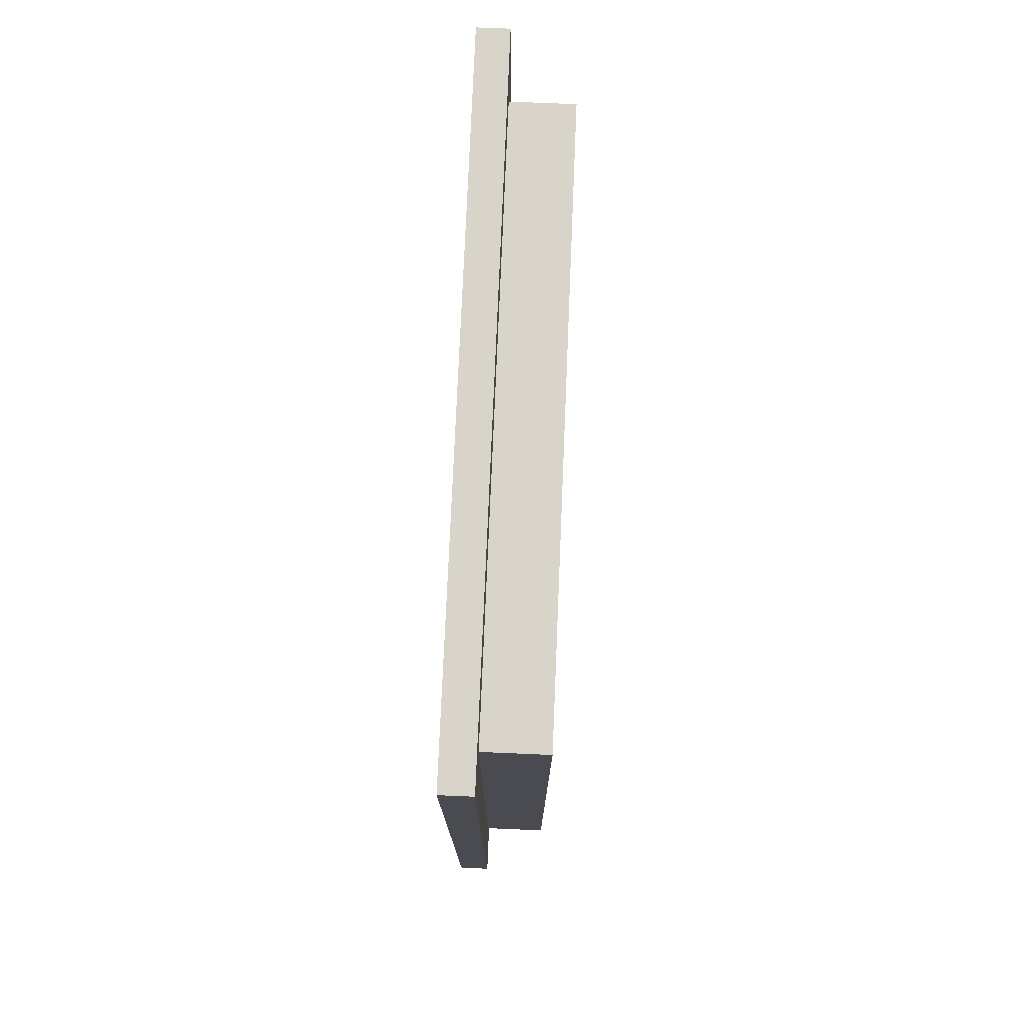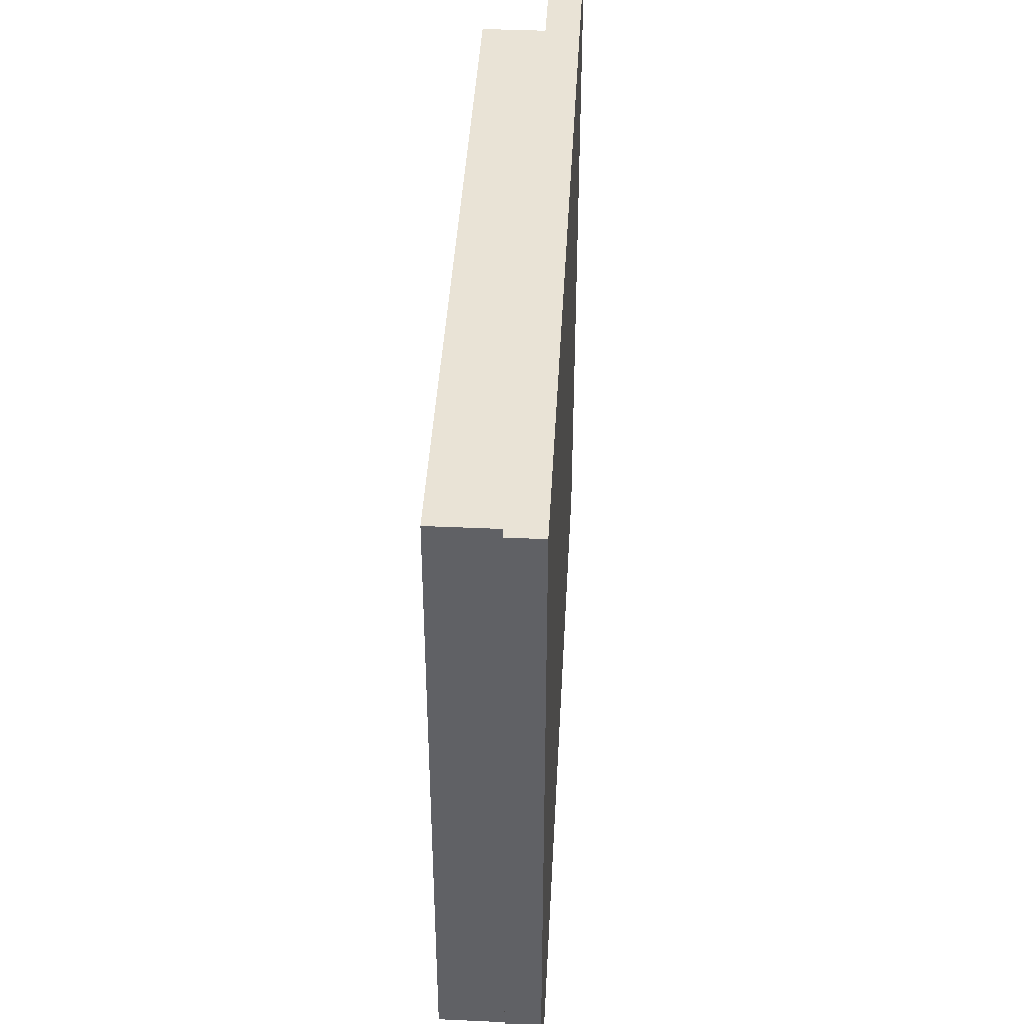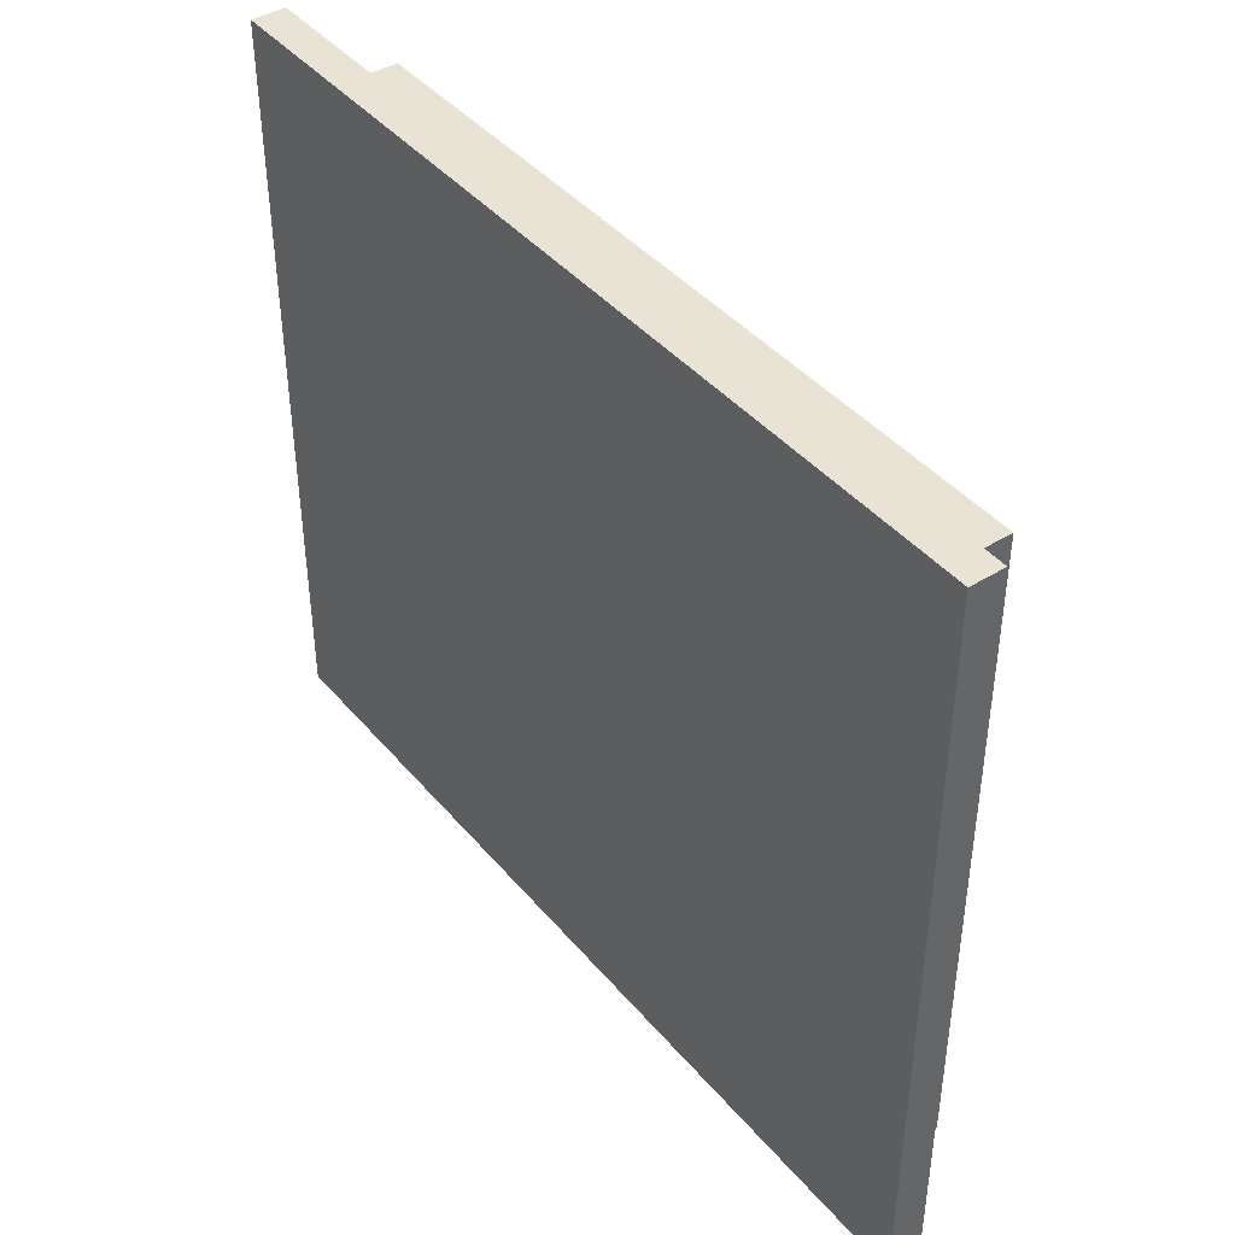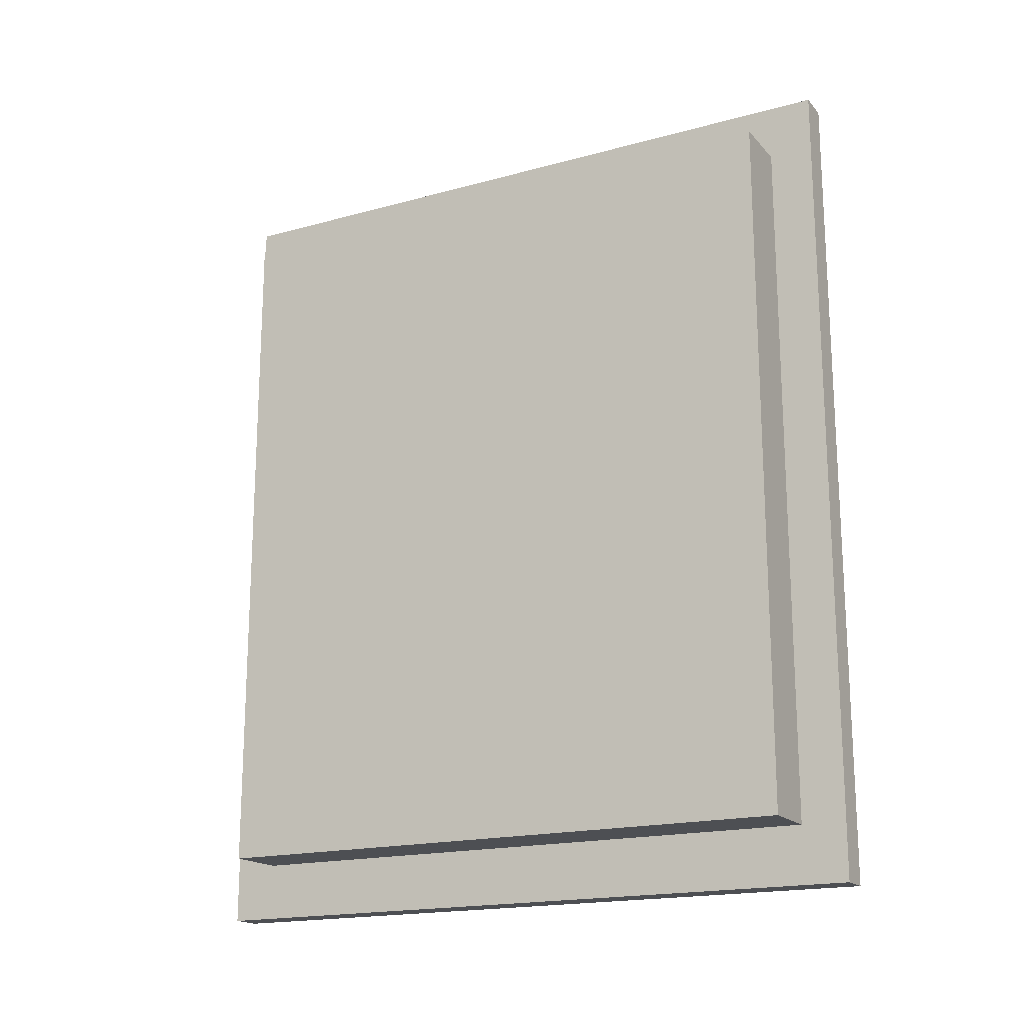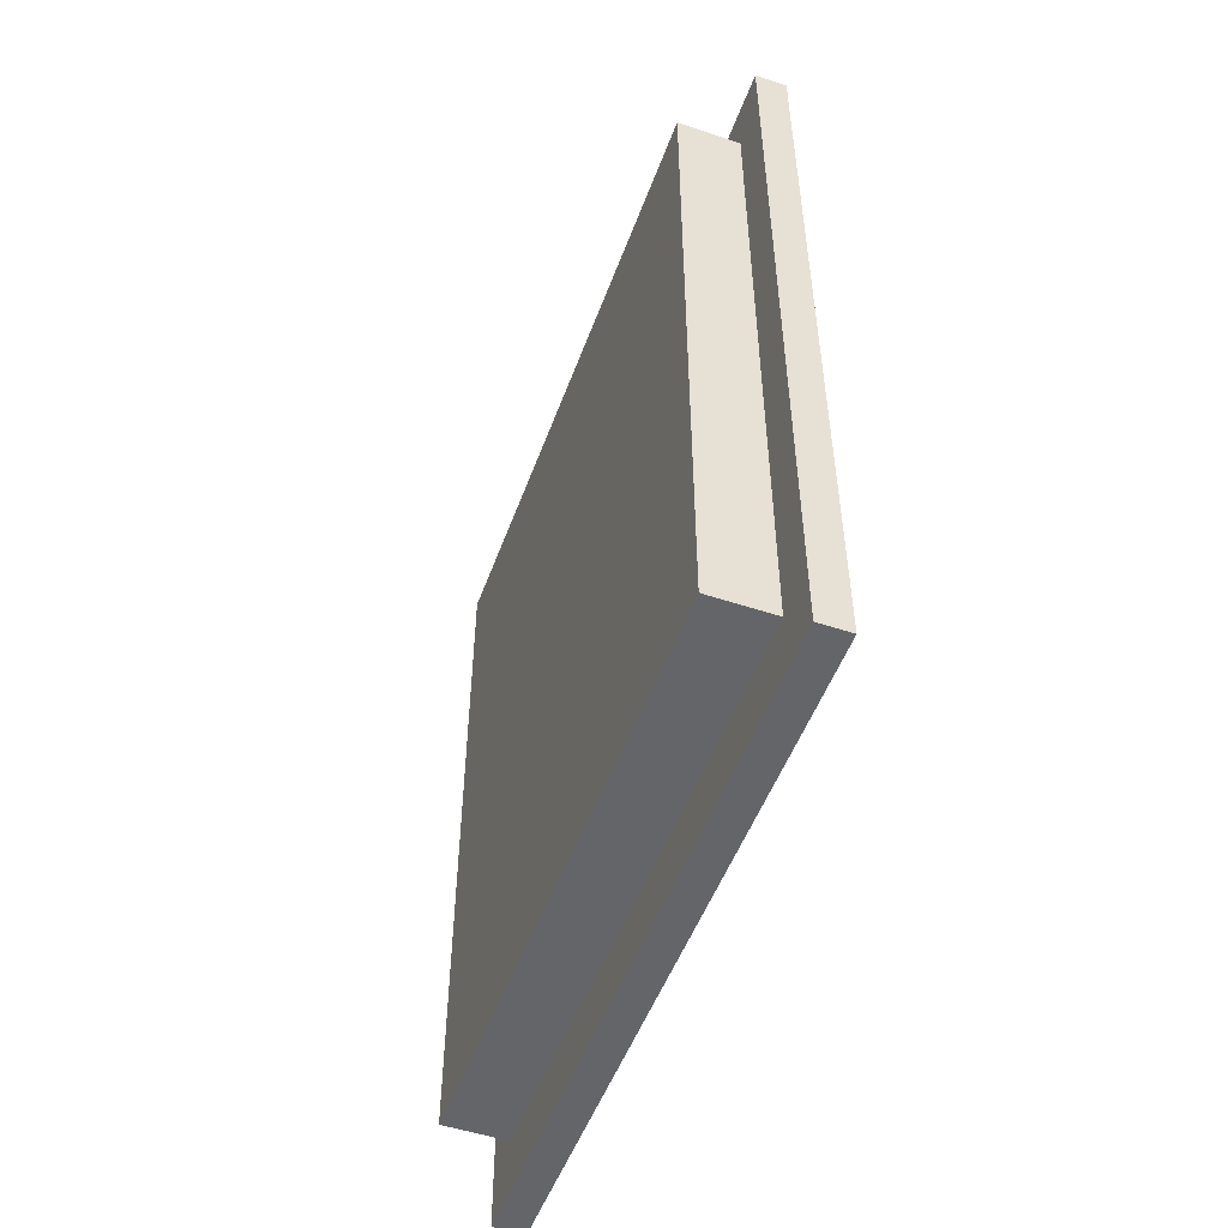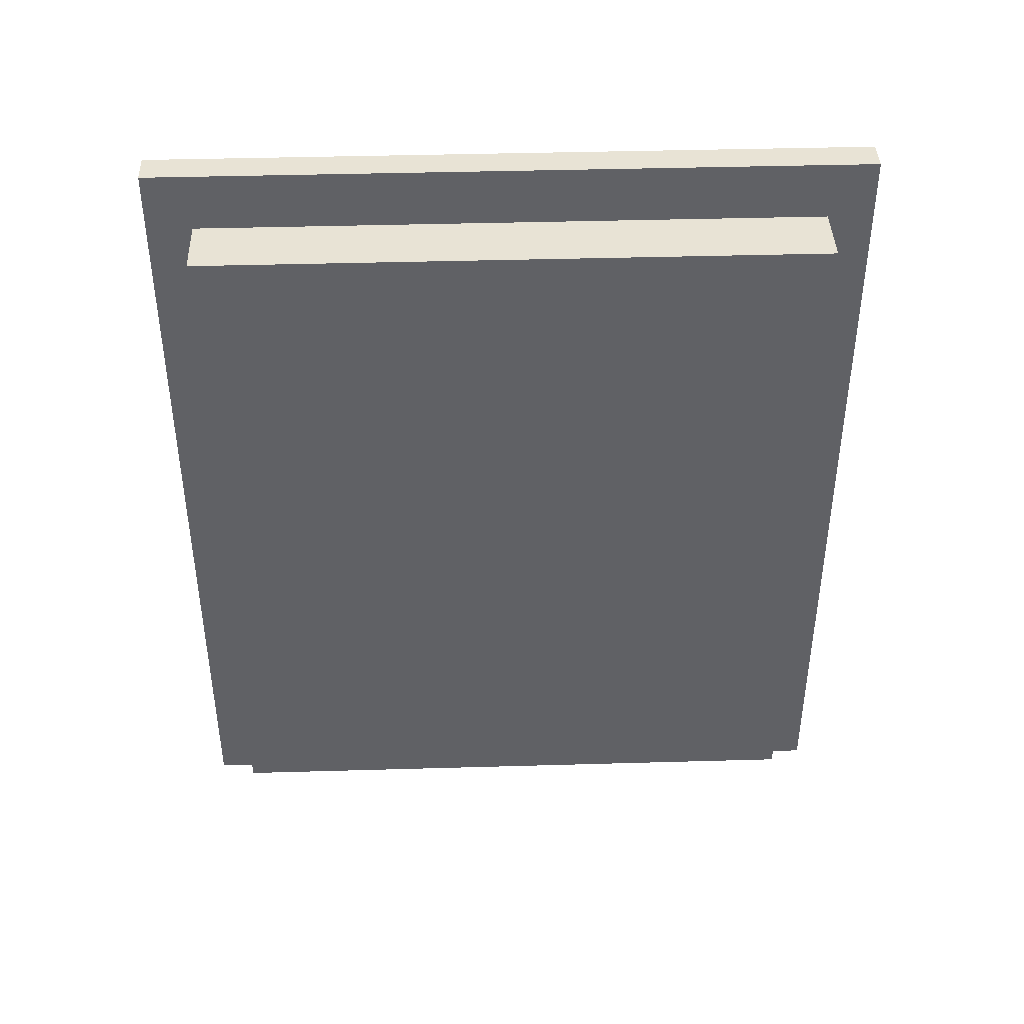
<metadata>
{"format":"obj","ext":"obj","renderer":"f3d","projection":"perspective","resolution":1024,"background":"white","views":[{"elev":75.6,"azim":-177.6,"up":"+Y"},{"elev":42.1,"azim":3.1,"up":"+Z"},{"elev":42.1,"azim":143.5,"up":"+Z"},{"elev":-18.0,"azim":-61.9,"up":"+Y"},{"elev":-51.4,"azim":-19.9,"up":"+Y"},{"elev":41.3,"azim":-92.0,"up":"+Y"}]}
</metadata>
<code>
v 1 6.5 -5.5
v 1 -6.5 -5.5
v 1 -6.5 5.5
v 1 6.5 5.5
v 1 -5.6 -4.8
v 1 5.6 -4.8
v 1 5.6 4.8
v 1 -5.6 4.8
v 1 -6.5 5.5
v 1 -6.5 -5.5
v 1.5 -6.5 -5.5
v 1.5 -6.5 5.5
v 1 6.5 5.5
v 1 -6.5 5.5
v 1.5 -6.5 5.5
v 1.5 6.5 5.5
v 1 6.5 -5.5
v 1 6.5 5.5
v 1.5 6.5 5.5
v 1.5 6.5 -5.5
v 1 -6.5 -5.5
v 1 6.5 -5.5
v 1.5 6.5 -5.5
v 1.5 -6.5 -5.5
v 1.5 -6.5 -5.5
v 1.5 6.5 -5.5
v 1.5 6.5 5.5
v 1.5 -6.5 5.5
v 0 -5.6 -4.8
v 0 5.6 -4.8
v 1 5.6 -4.8
v 1 -5.6 -4.8
v 0 -5.6 4.8
v 0 -5.6 -4.8
v 1 -5.6 -4.8
v 1 -5.6 4.8
v 0 5.6 4.8
v 0 -5.6 4.8
v 1 -5.6 4.8
v 1 5.6 4.8
v 0 5.6 -4.8
v 0 5.6 4.8
v 1 5.6 4.8
v 1 5.6 -4.8
v 0 5.6 4.8
v 0 5.6 -4.8
v 0 -5.6 -4.8
v 0 -5.6 4.8
g 8e679700-e2ef-11ea-bbf5-54bf646e7e1f
f 2 6 1
f 1 6 7
f 1 7 4
f 4 7 3
f 3 7 8
f 3 8 5
f 6 2 5
f 5 2 3
g 8e6992e2-e2ef-11ea-9918-54bf646e7e1f
f 9 10 12
f 12 10 11
g 8e6b4086-e2ef-11ea-a1e4-54bf646e7e1f
f 13 14 16
f 16 14 15
g 8e6cc722-e2ef-11ea-a14e-54bf646e7e1f
f 17 18 20
f 20 18 19
g 8e6e74c8-e2ef-11ea-9b7e-54bf646e7e1f
f 21 22 24
f 24 22 23
g 8e6ffb70-e2ef-11ea-acbb-54bf646e7e1f
f 26 27 25
f 25 27 28
g 8df68594-e2ef-11ea-b676-54bf646e7e1f
f 29 30 32
f 32 30 31
g 8df8a880-e2ef-11ea-9ede-54bf646e7e1f
f 33 34 36
f 36 34 35
g 8dfa7d3e-e2ef-11ea-bd55-54bf646e7e1f
f 37 38 40
f 40 38 39
g 8dfc03f6-e2ef-11ea-93f7-54bf646e7e1f
f 41 42 44
f 44 42 43
g 8dff3886-e2ef-11ea-83c0-54bf646e7e1f
f 45 46 48
f 48 46 47

</code>
